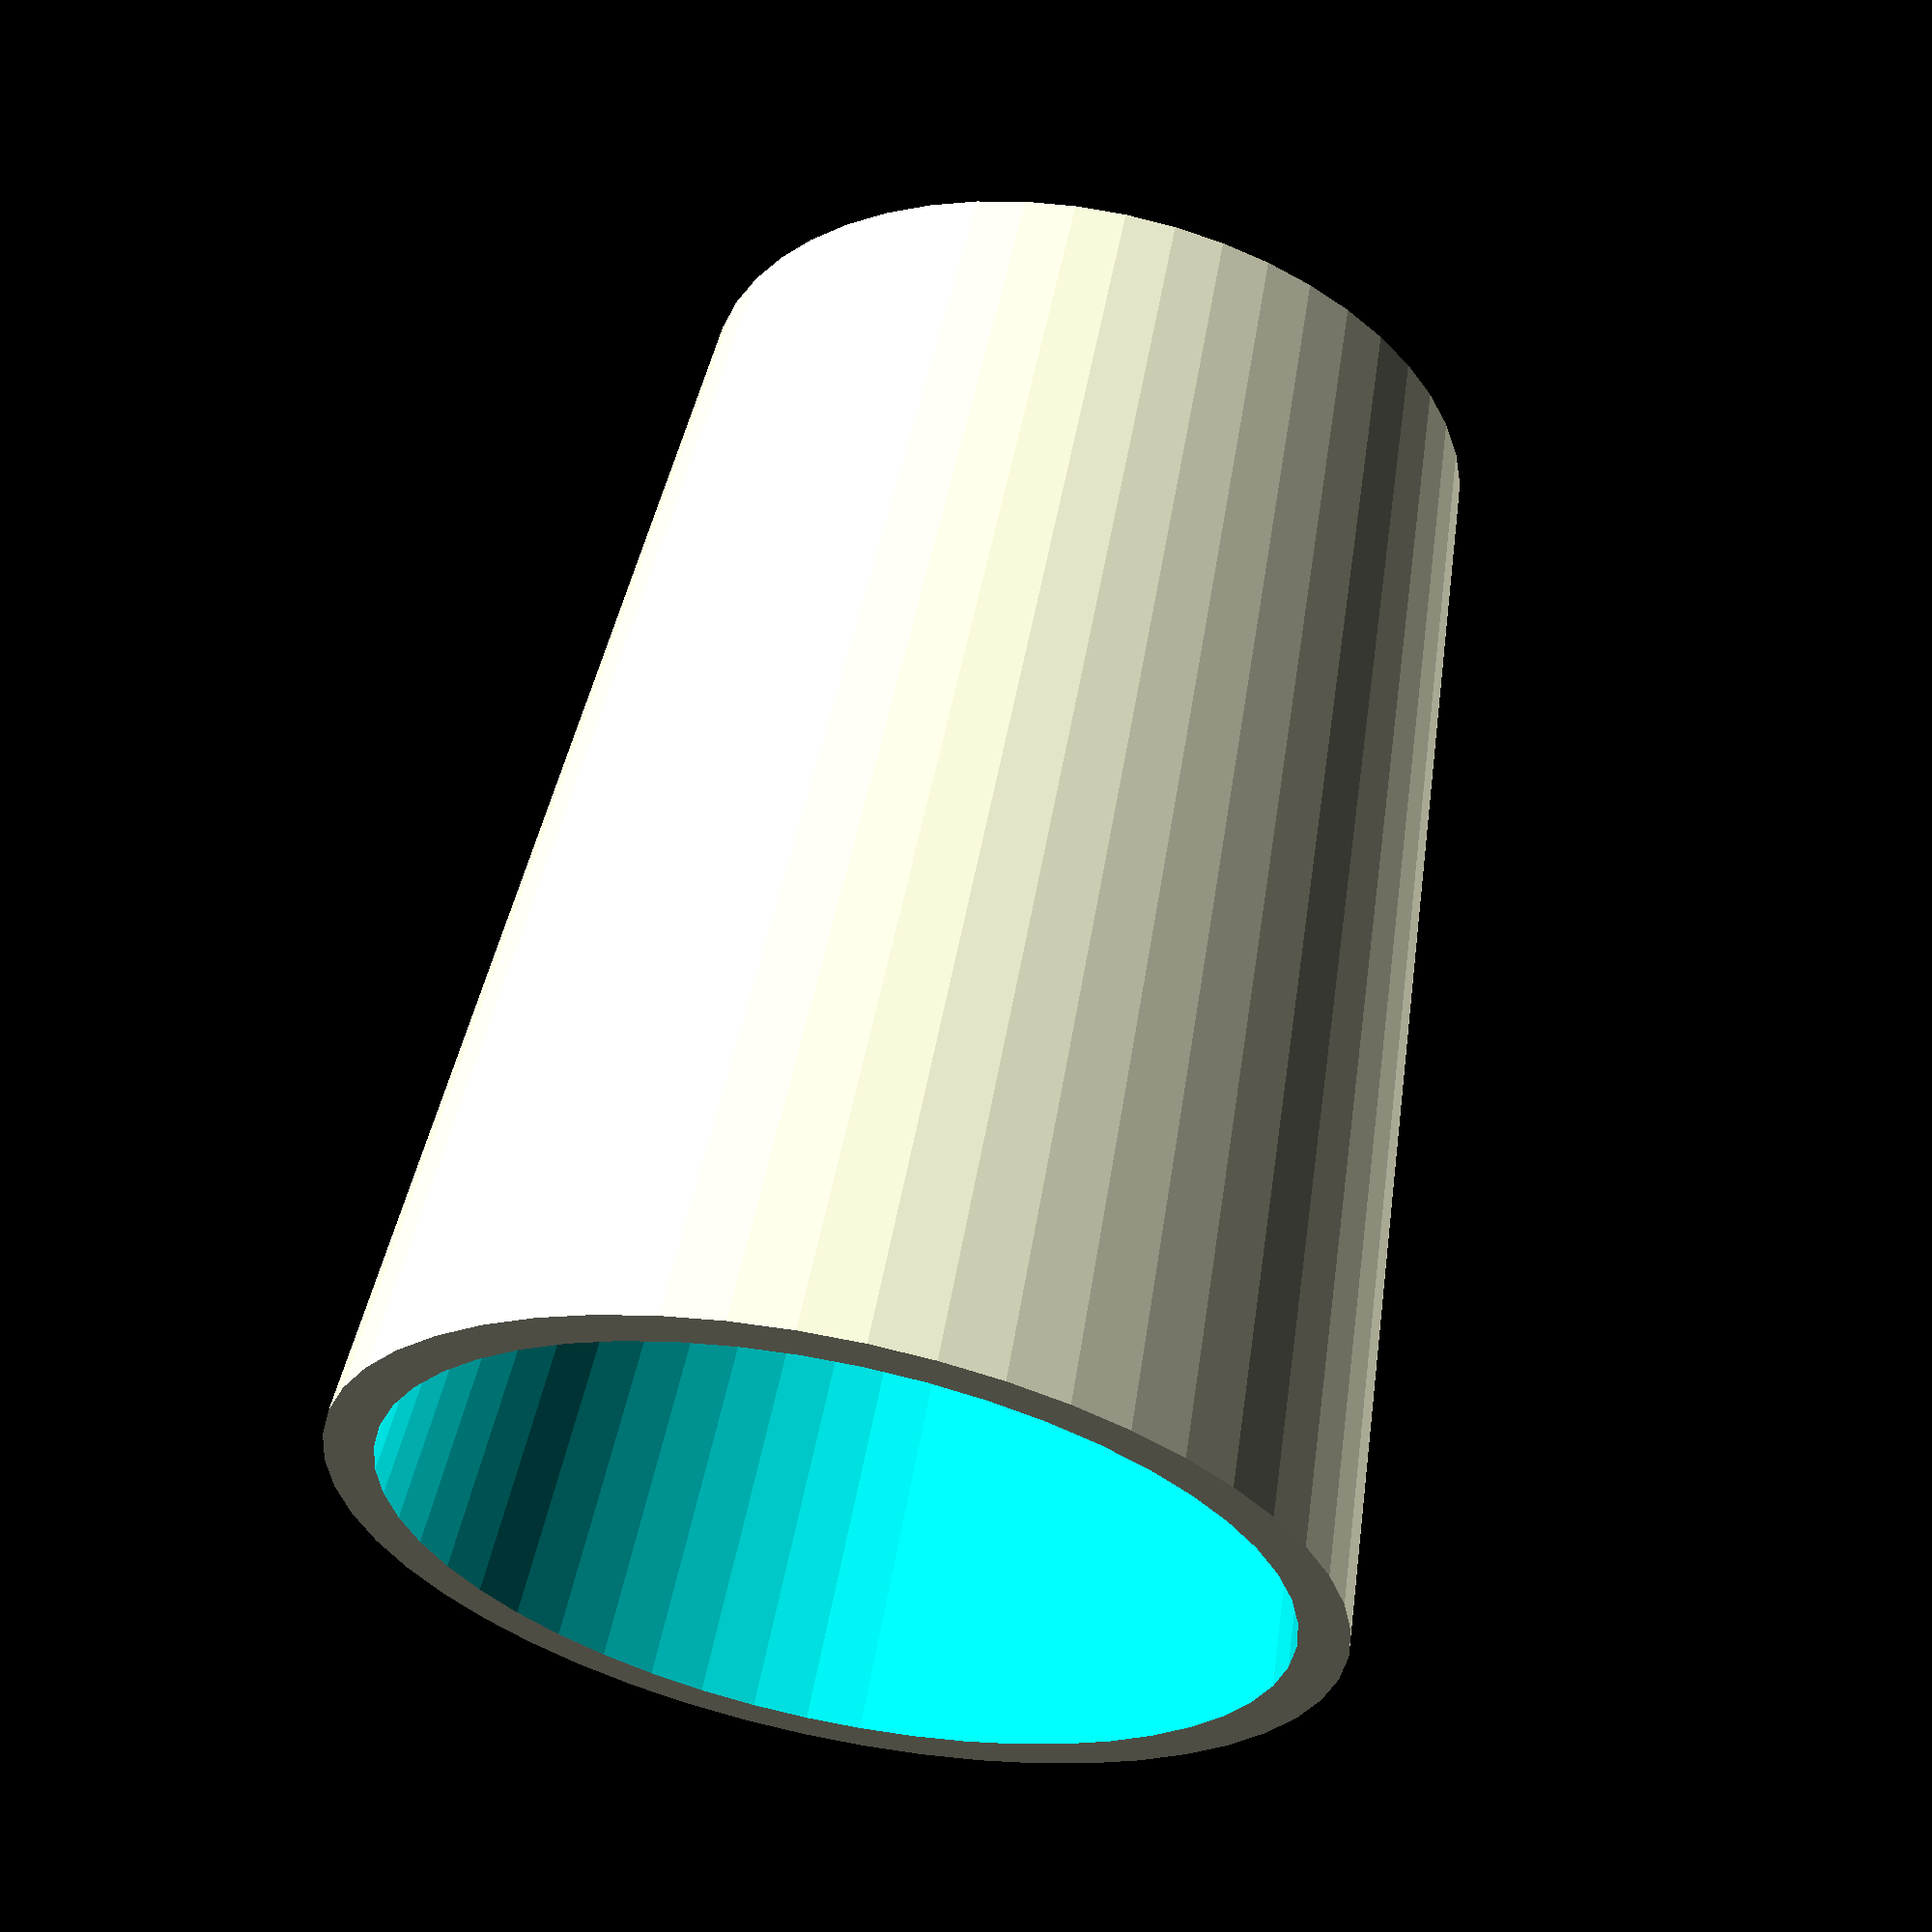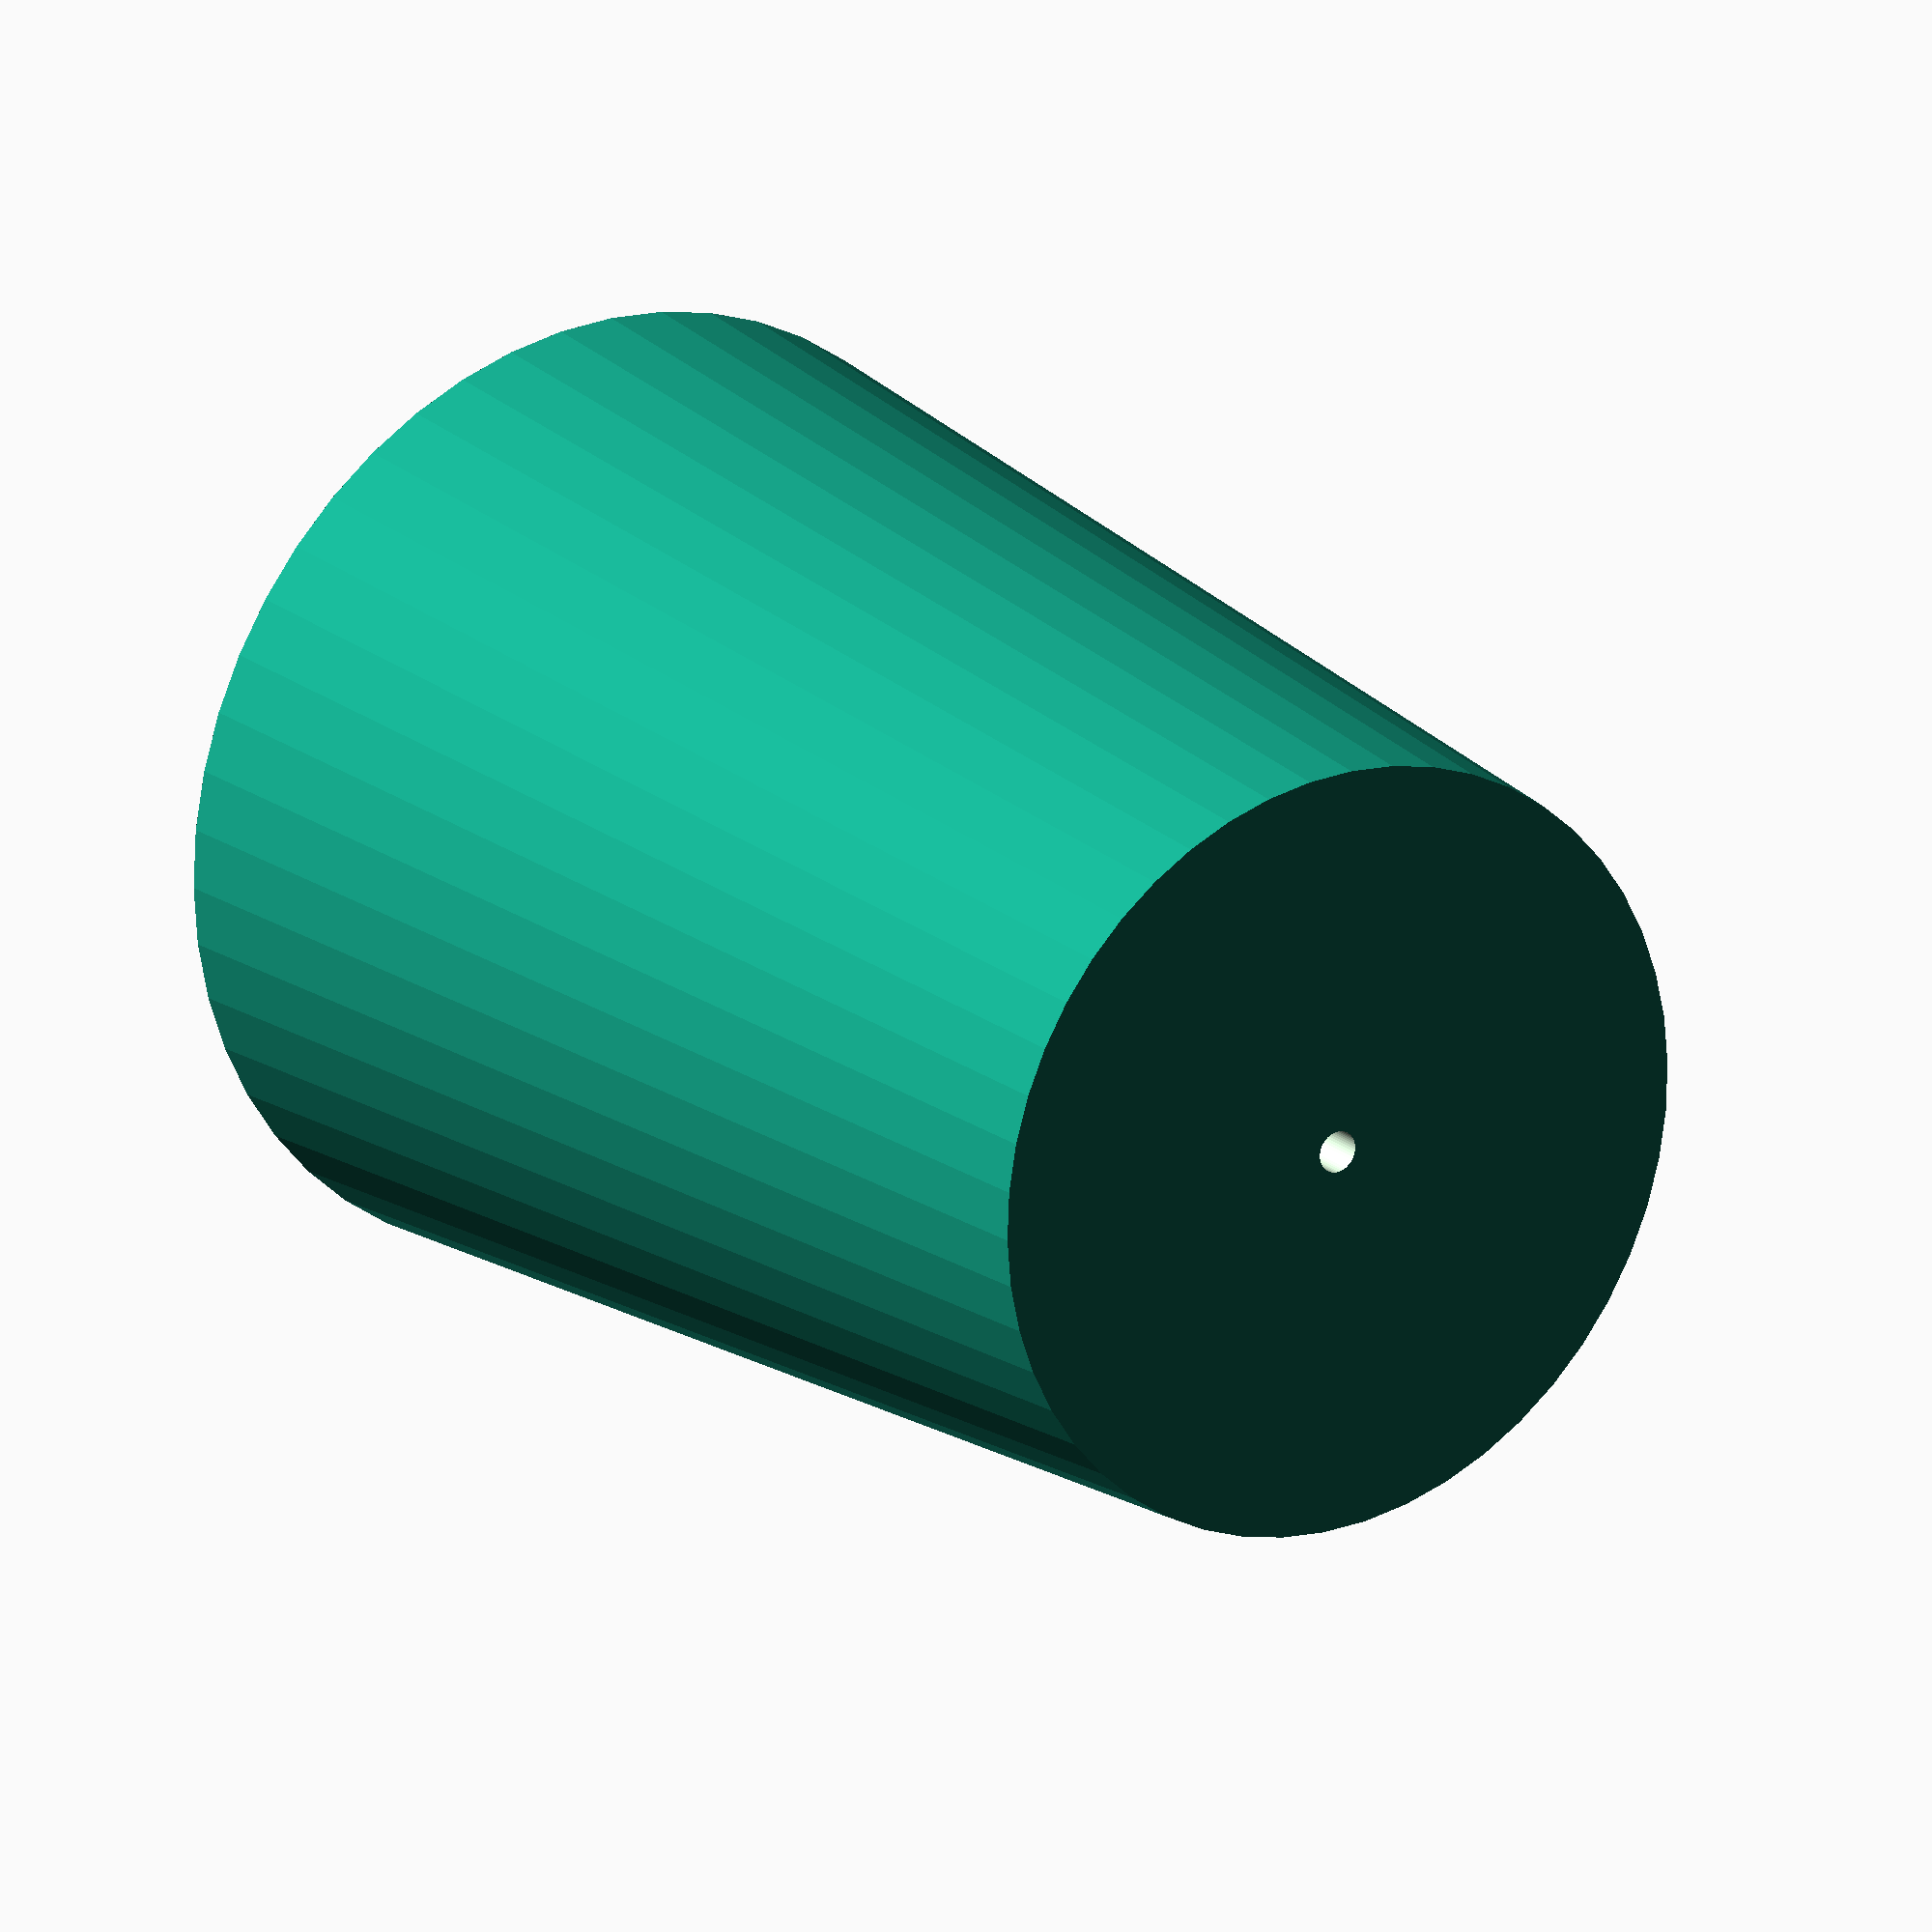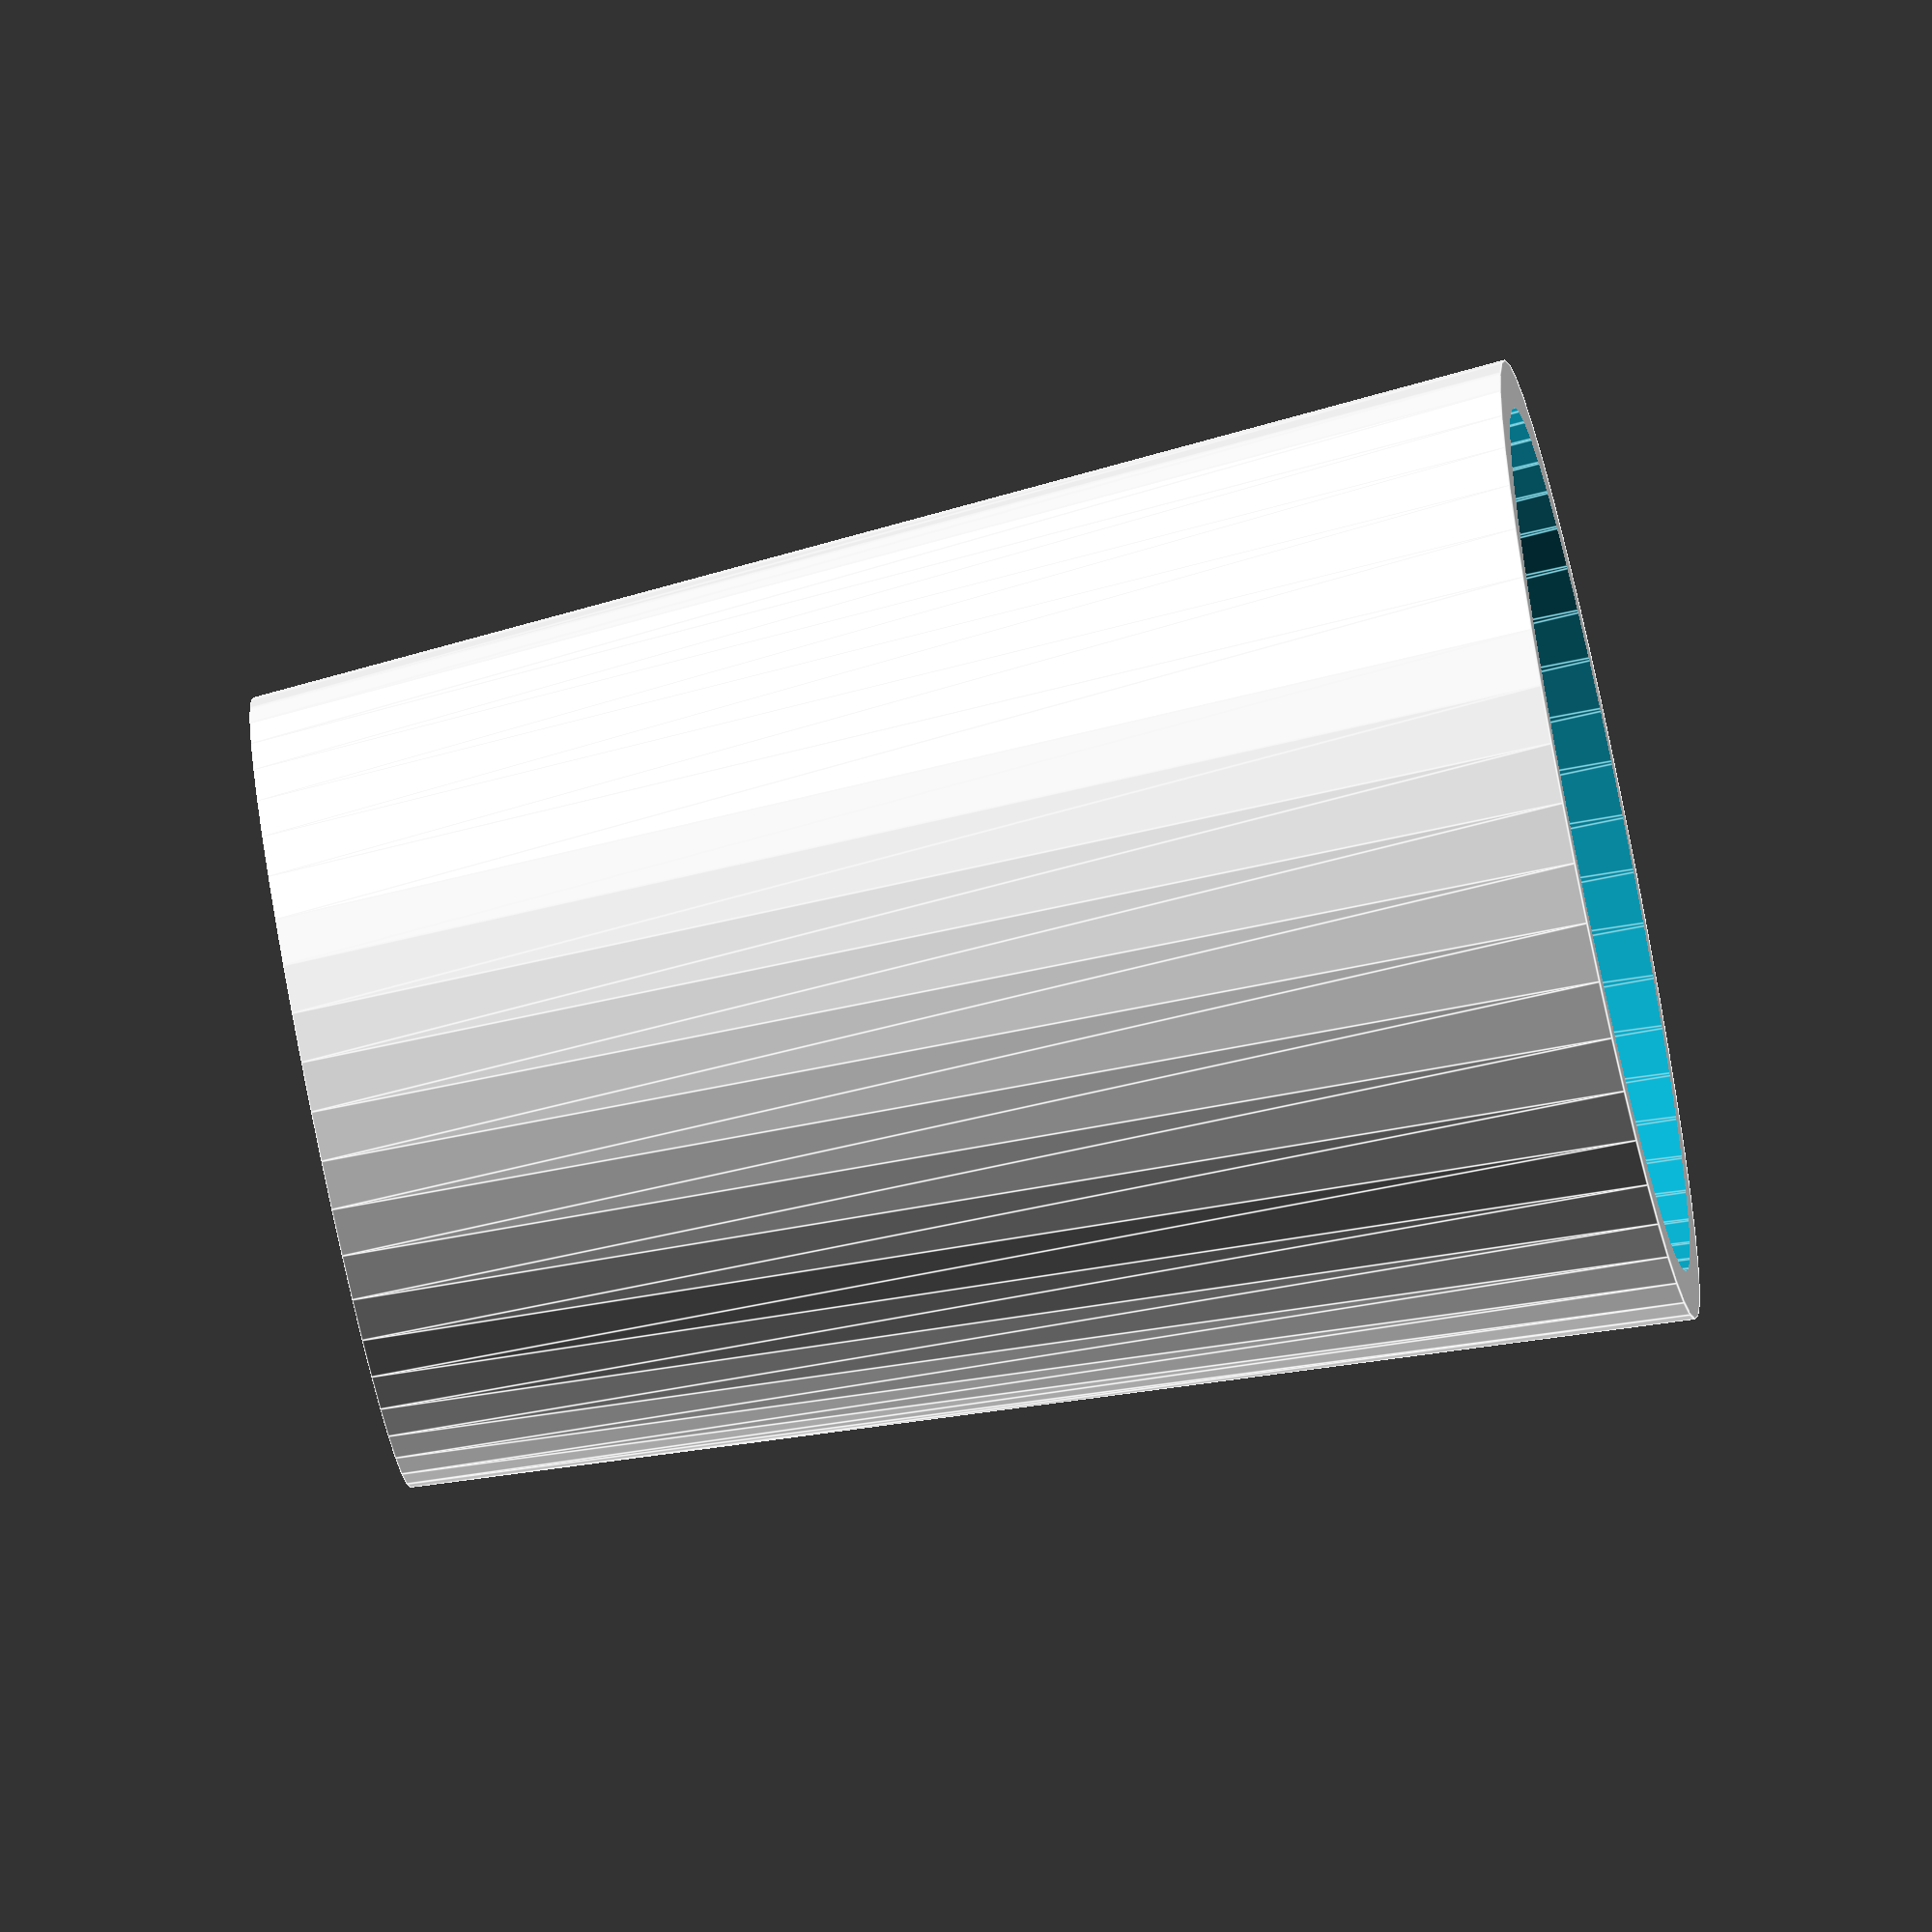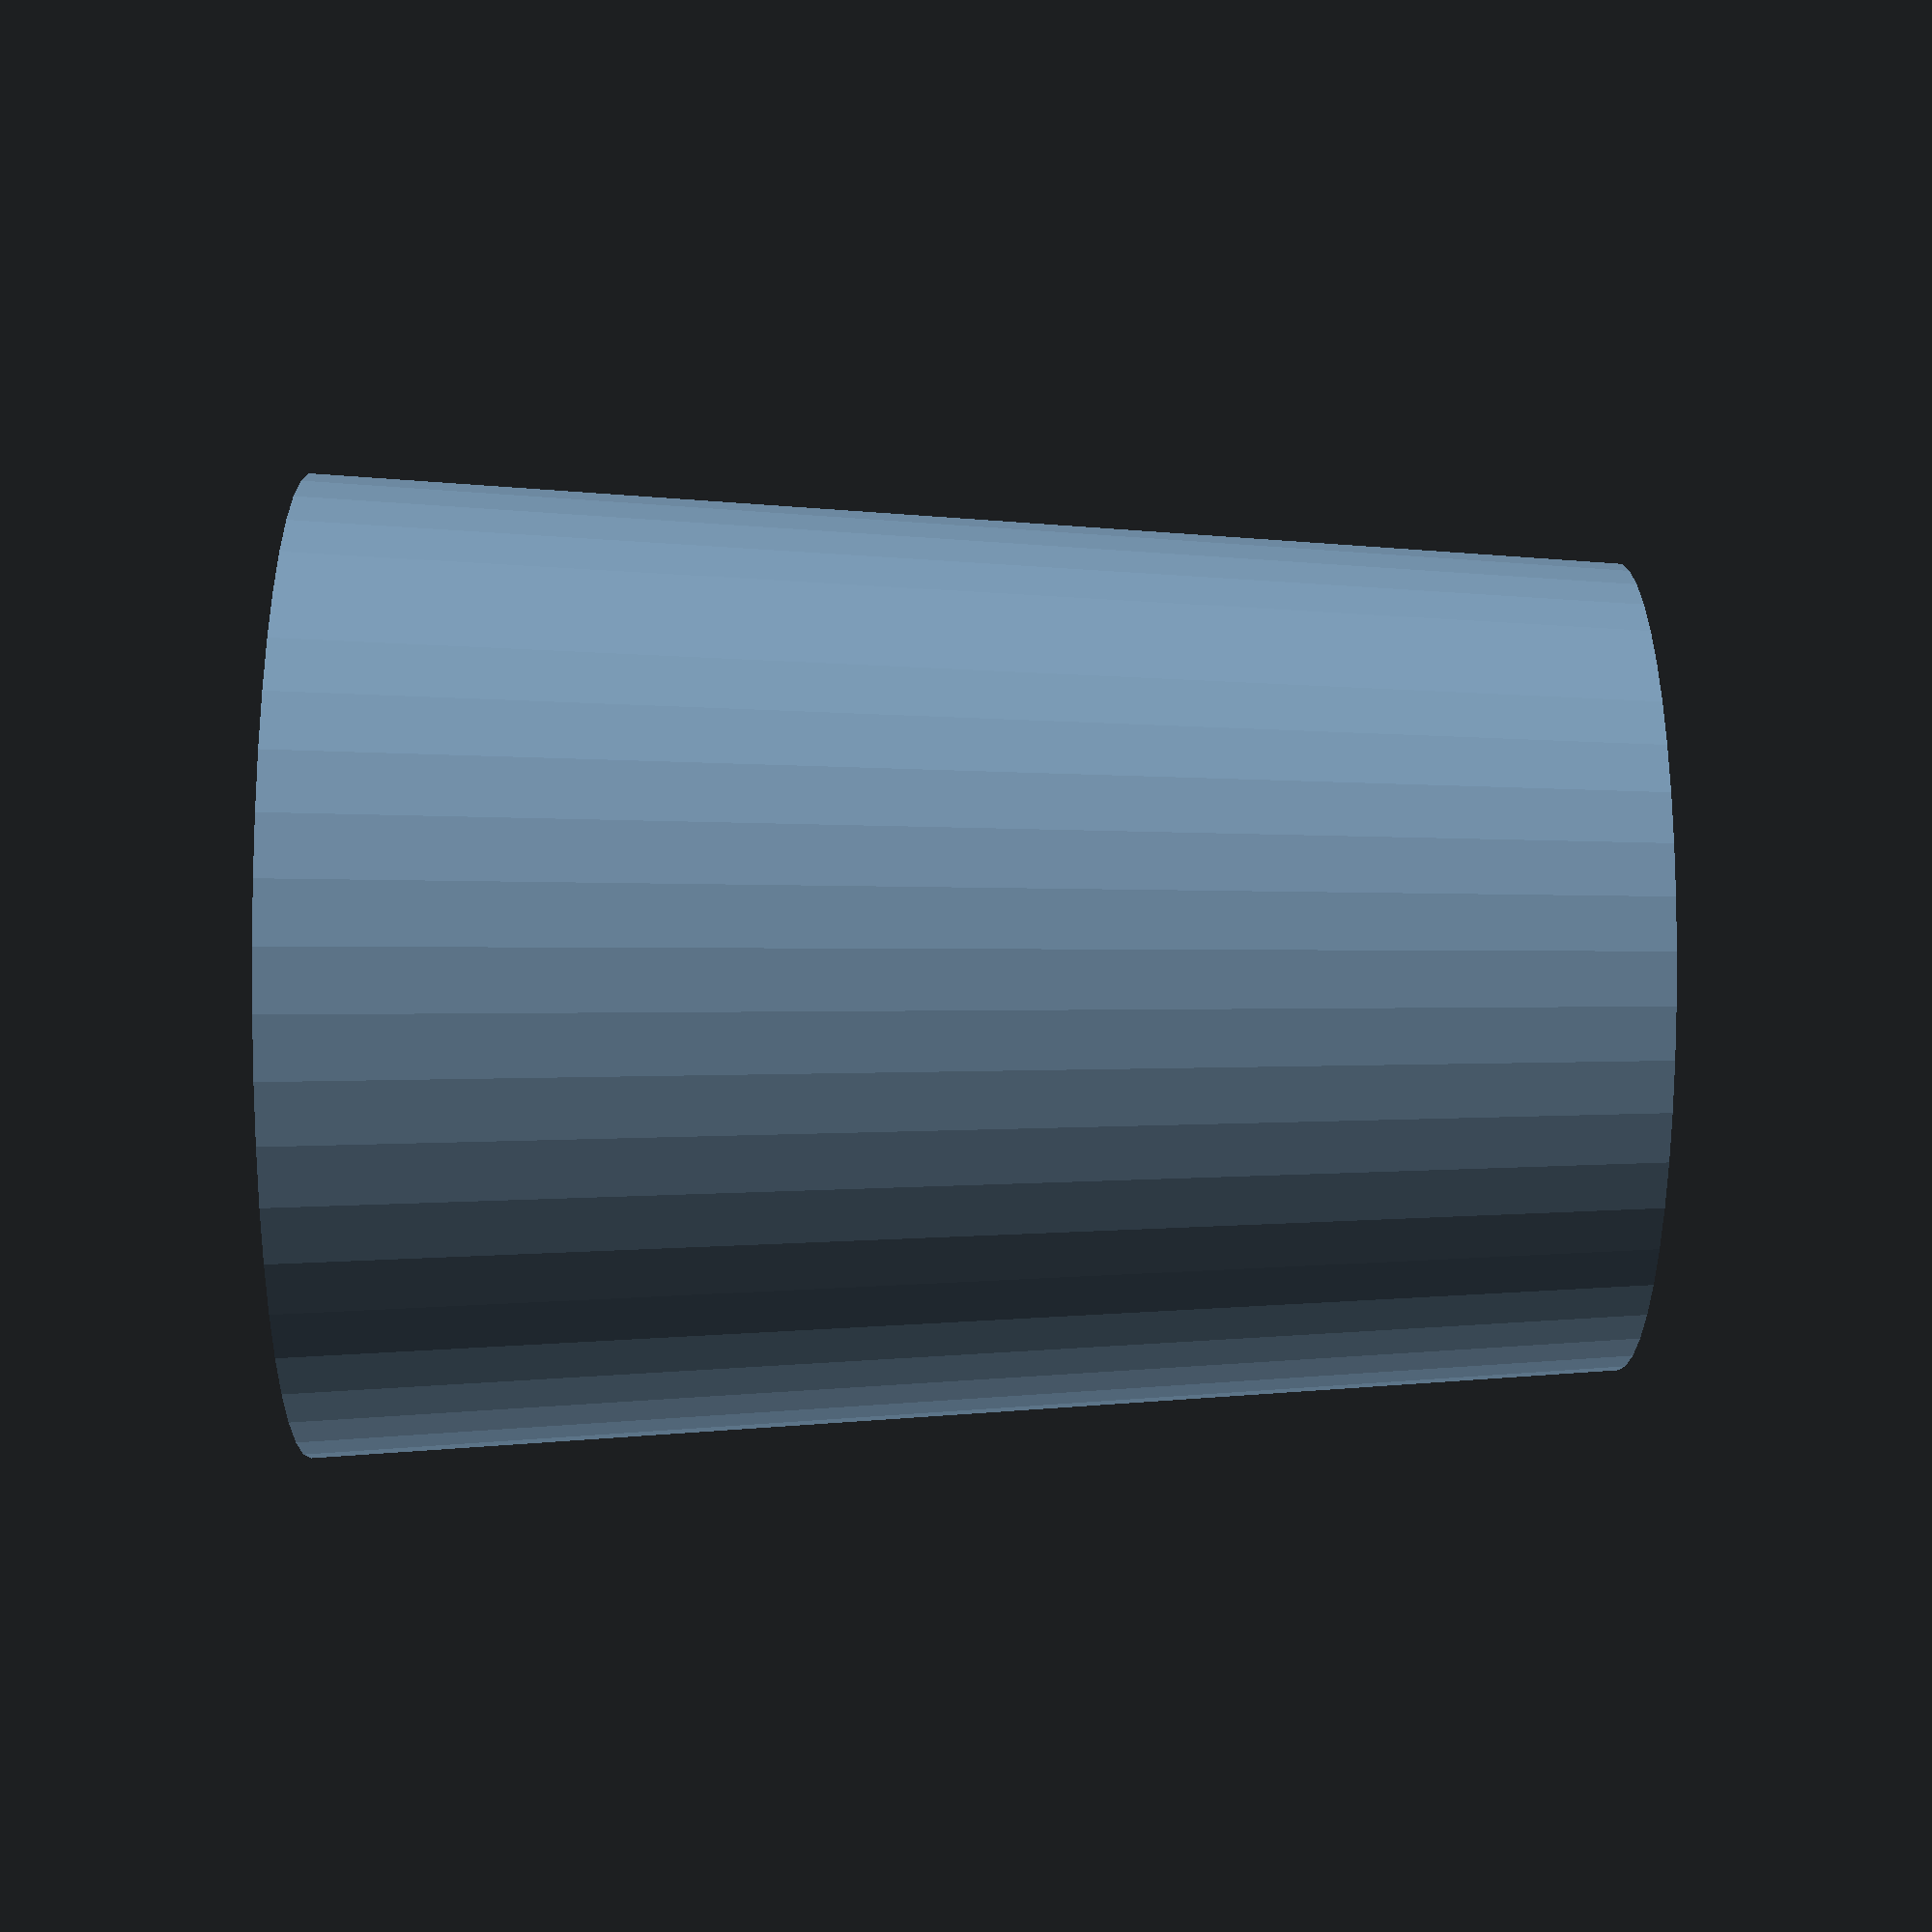
<openscad>
// Alexander Maricich 2018

// fragment size. Number of sides.
$fn=50;

// Cup values.
cup_diameter = 62;
cup_height = 90;
cup_differential = 6;
cup_thickness = 6;
cup_hole_diameter = 3;

// Lid values.
lid_height = 2*cup_differential;  // must be taller than the cup_differential

// Grid values.
grid_gaps = 15;
grid_thickness=6;


// Create the cup
module toothbrush_cup() {
    difference() {
        // Outer cup
        cylinder(cup_height,
                 d1=cup_diameter-cup_differential,
                 d2=cup_diameter+cup_differential,
                 true);
         
        // Cut-out
        translate([0,0,cup_thickness]) cylinder(cup_height,
                d1=cup_diameter-cup_differential-cup_thickness,
                d2=cup_diameter+cup_differential-cup_thickness,
                true);
        
        translate([0,0,10]) cylinder(cup_height,
                 d=cup_hole_diameter,
                 center=true);
    }
}

//toothbrush_cup();

// Create the lid
module solid_lid() {
    difference() {
        // Outer lid
        cylinder(lid_height,
                 d=cup_diameter+cup_differential,
                 true);
         
        // Cut-out
        translate([0,0,-cup_thickness]) cylinder(lid_height,
                d=cup_diameter+cup_differential-cup_thickness,
                true);
    }
}

module hole_lid() {
    difference() {
        solid_lid();
         
        // Cut-out
        cylinder(cup_thickness*3,
                d=cup_diameter+cup_differential-cup_thickness,
                true);
    }
}

module toothbrush_lid() {
    difference() {
        solid_lid();
    }
}

//toothbrush_lid();

module bars() {
    for (i = [0:3]) {
        translate([0, i*(grid_gaps+grid_thickness) ,0]) {
            cube([cup_diameter, grid_thickness, cup_height], true);
        }
    }
    for (i = [0:3]) {
        translate([0, -i*(grid_gaps+grid_thickness) ,0]) {
            cube([cup_diameter, grid_thickness, cup_height], true);
        }
    }
}

module grid() {
    union() {
        translate([0,0,cup_thickness]) bars();
        rotate([0,0,90]) translate([0,0,cup_thickness]) bars();
    }
}

module toothbrush_lid() {
    union() {
        hole_lid();
        intersection() {
            solid_lid();
            grid();
        }
    }
}

//toothbrush_lid();
toothbrush_cup();
</openscad>
<views>
elev=119.5 azim=37.3 roll=168.9 proj=p view=solid
elev=159.5 azim=339.6 roll=35.0 proj=o view=solid
elev=252.8 azim=68.7 roll=258.2 proj=o view=edges
elev=183.6 azim=239.2 roll=90.8 proj=p view=solid
</views>
